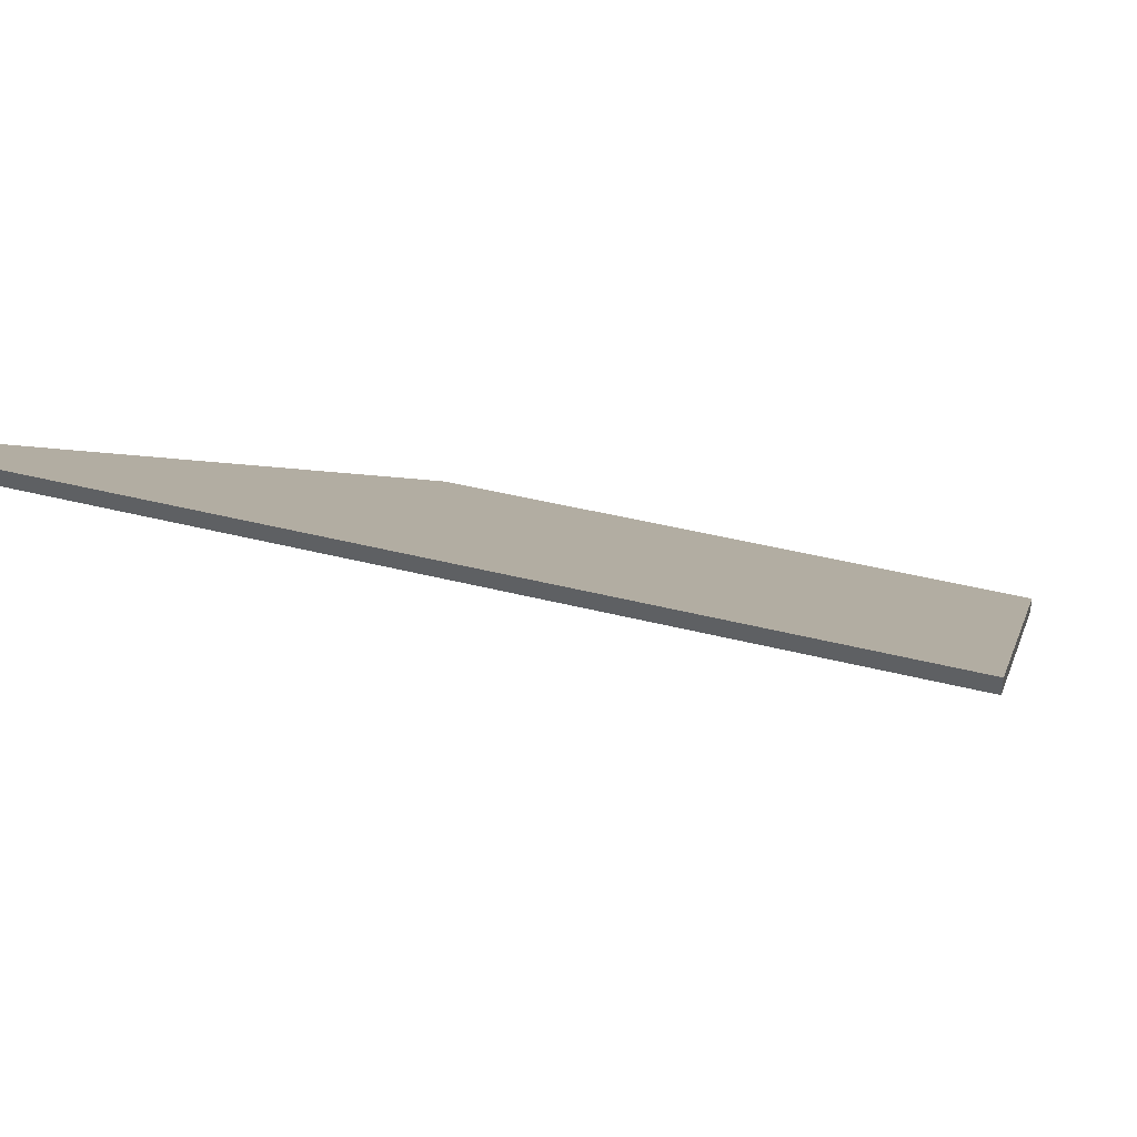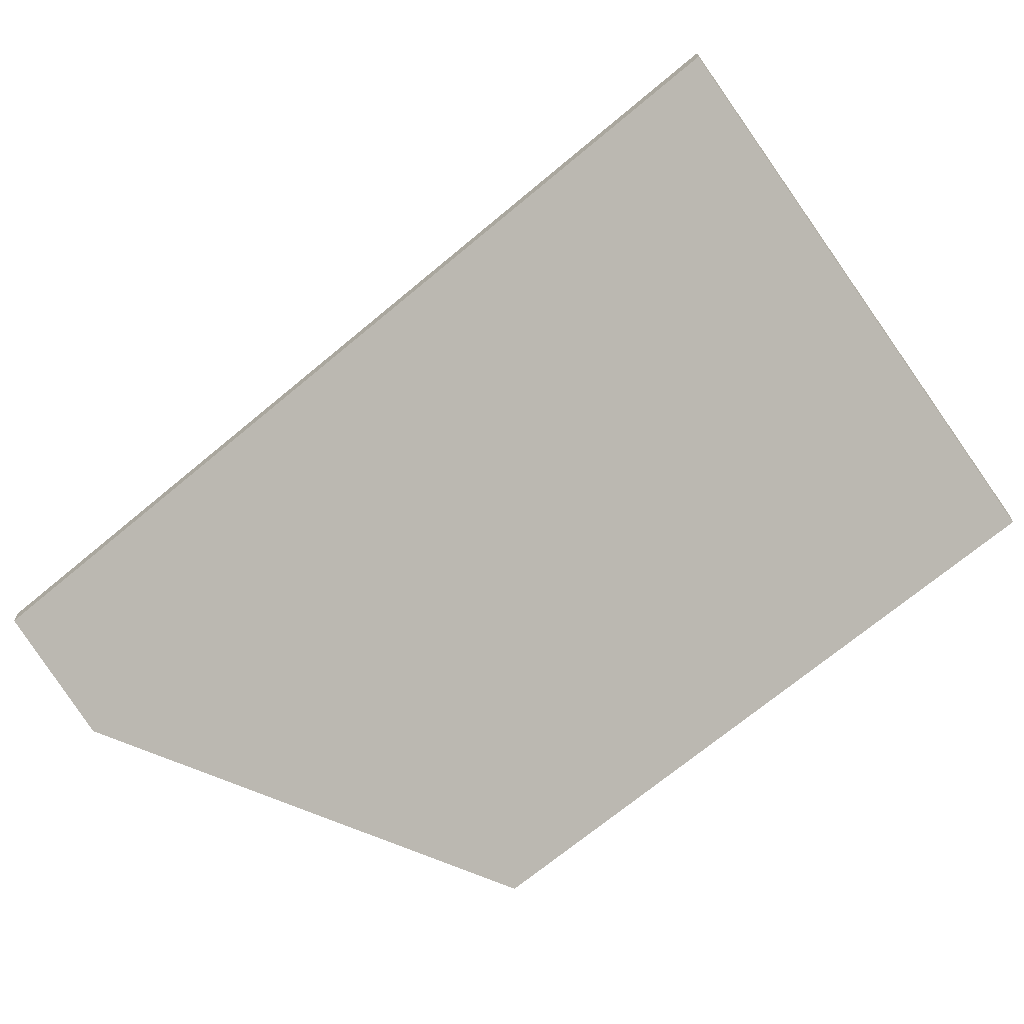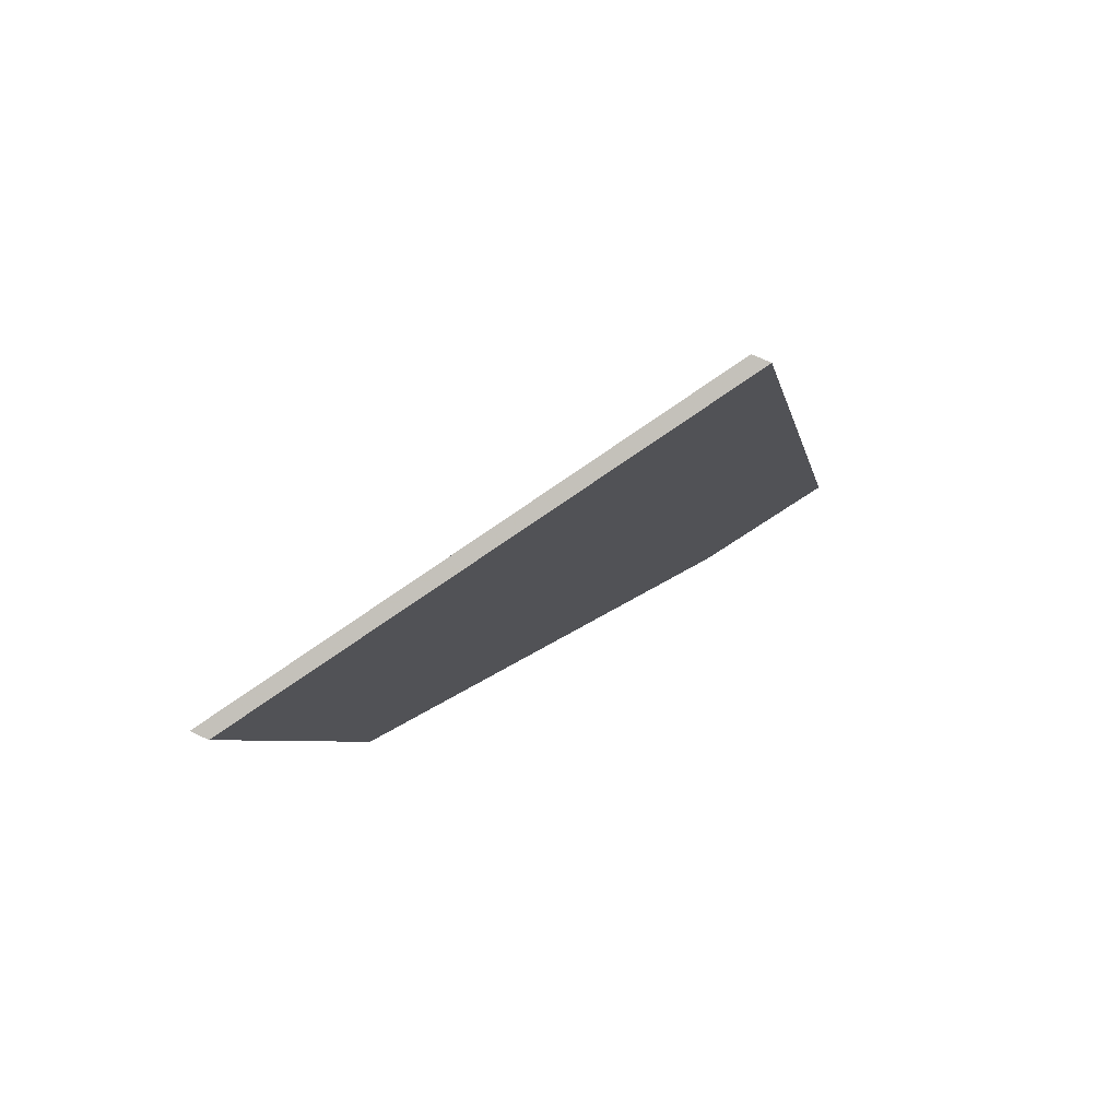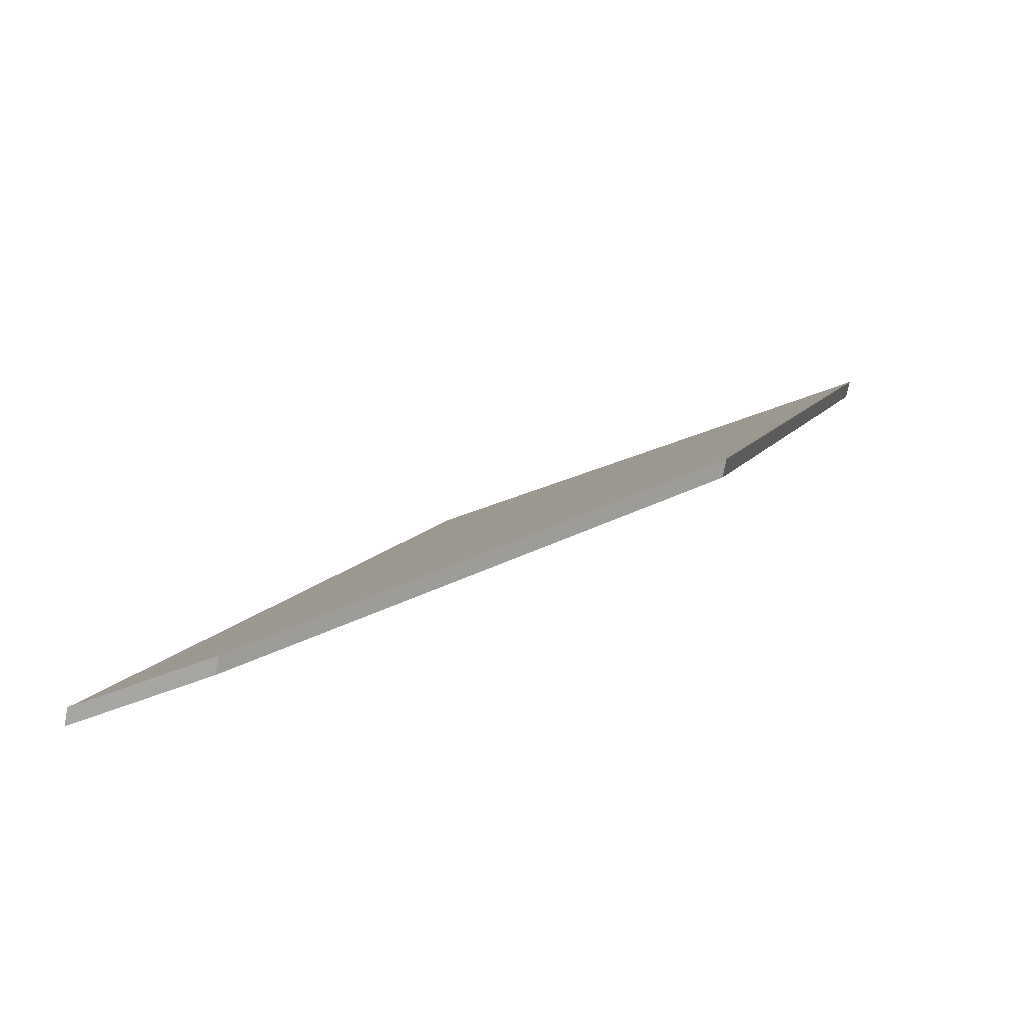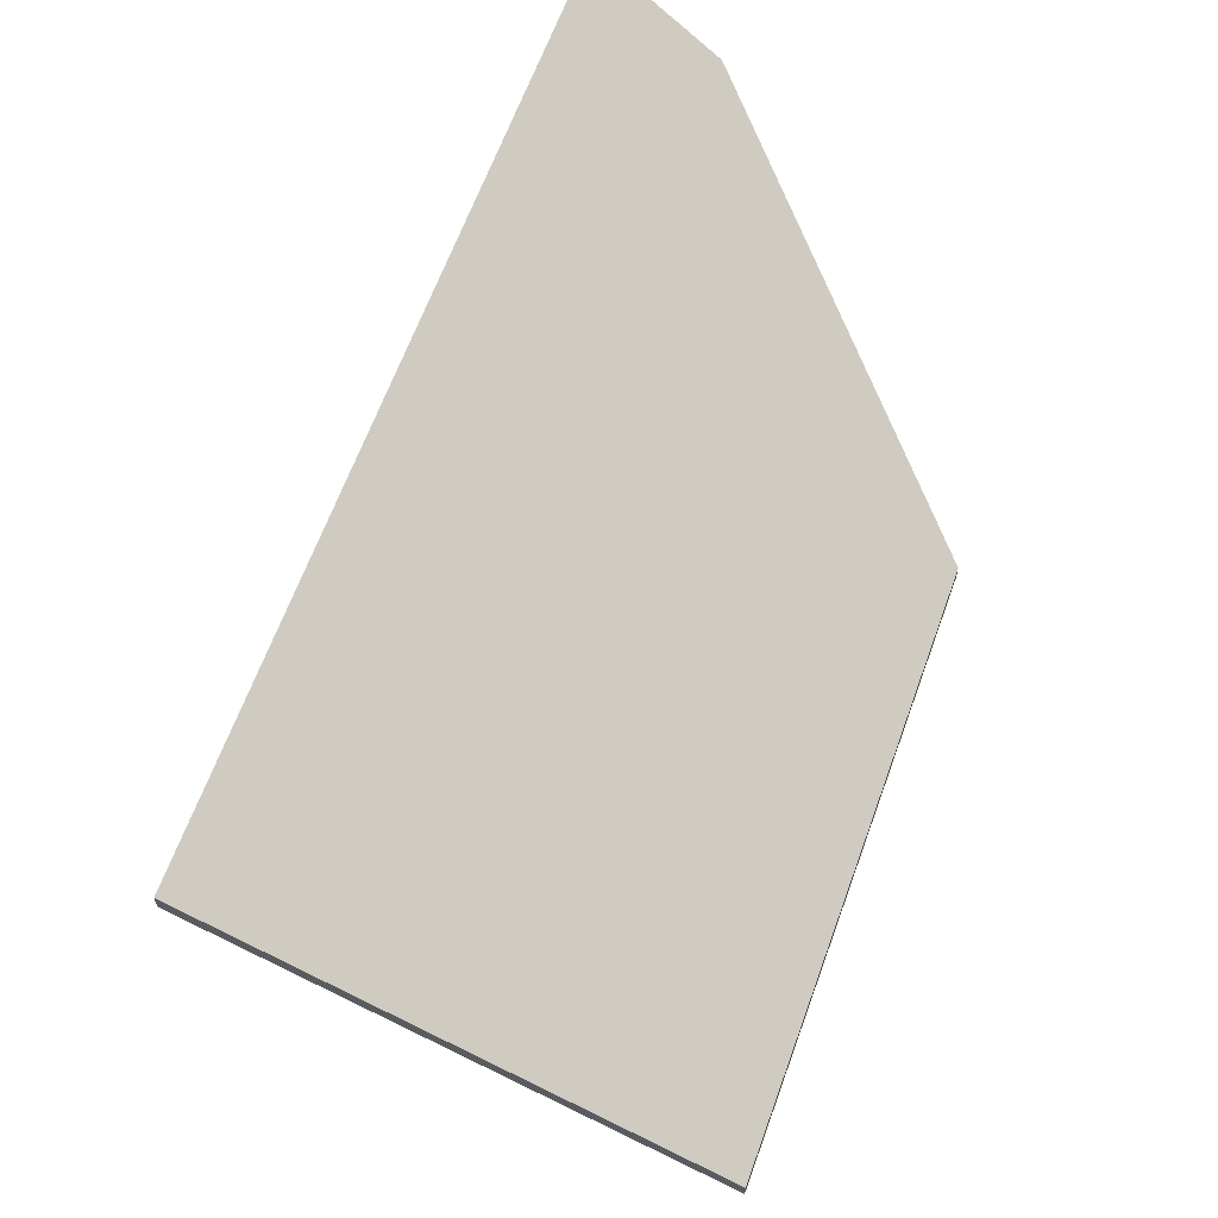
<metadata>
{"format":"obj","ext":"obj","renderer":"f3d","projection":"perspective","resolution":1024,"background":"white","views":[{"elev":39.9,"azim":-52.6,"up":"+Y"},{"elev":-68.1,"azim":-30.1,"up":"+Y"},{"elev":67.7,"azim":115.3,"up":"+Z"},{"elev":-75.5,"azim":-11.3,"up":"+Z"},{"elev":62.9,"azim":39.4,"up":"+Y"}]}
</metadata>
<code>
v 2.327 -0.07293 0.4145
v 2.366 -0.073 0.5236
v 2.418 -0.1104 0.5015
v 2.394 -0.1104 0.4318
v 2.342 -0.08334 0.4107
v 2.327 -0.07516 0.4145
v 2.342 -0.08557 0.4107
v 2.394 -0.1126 0.4318
v 2.418 -0.1126 0.5015
v 2.366 -0.07523 0.5236
v 2.342 -0.08557 0.4107
v 2.327 -0.07516 0.4145
v 2.327 -0.07293 0.4145
v 2.342 -0.08334 0.4107
v 2.394 -0.1126 0.4318
v 2.342 -0.08557 0.4107
v 2.342 -0.08334 0.4107
v 2.394 -0.1104 0.4318
v 2.418 -0.1126 0.5015
v 2.394 -0.1126 0.4318
v 2.394 -0.1104 0.4318
v 2.418 -0.1104 0.5015
v 2.366 -0.07523 0.5236
v 2.418 -0.1126 0.5015
v 2.418 -0.1104 0.5015
v 2.366 -0.073 0.5236
v 2.327 -0.07516 0.4145
v 2.366 -0.07523 0.5236
v 2.366 -0.073 0.5236
v 2.327 -0.07293 0.4145
f 1 2 3
f 1 3 4
f 1 4 5
f 6 7 8
f 6 8 9
f 6 9 10
f 11 12 13
f 11 13 14
f 15 16 17
f 15 17 18
f 19 20 21
f 19 21 22
f 23 24 25
f 23 25 26
f 27 28 29
f 27 29 30

</code>
